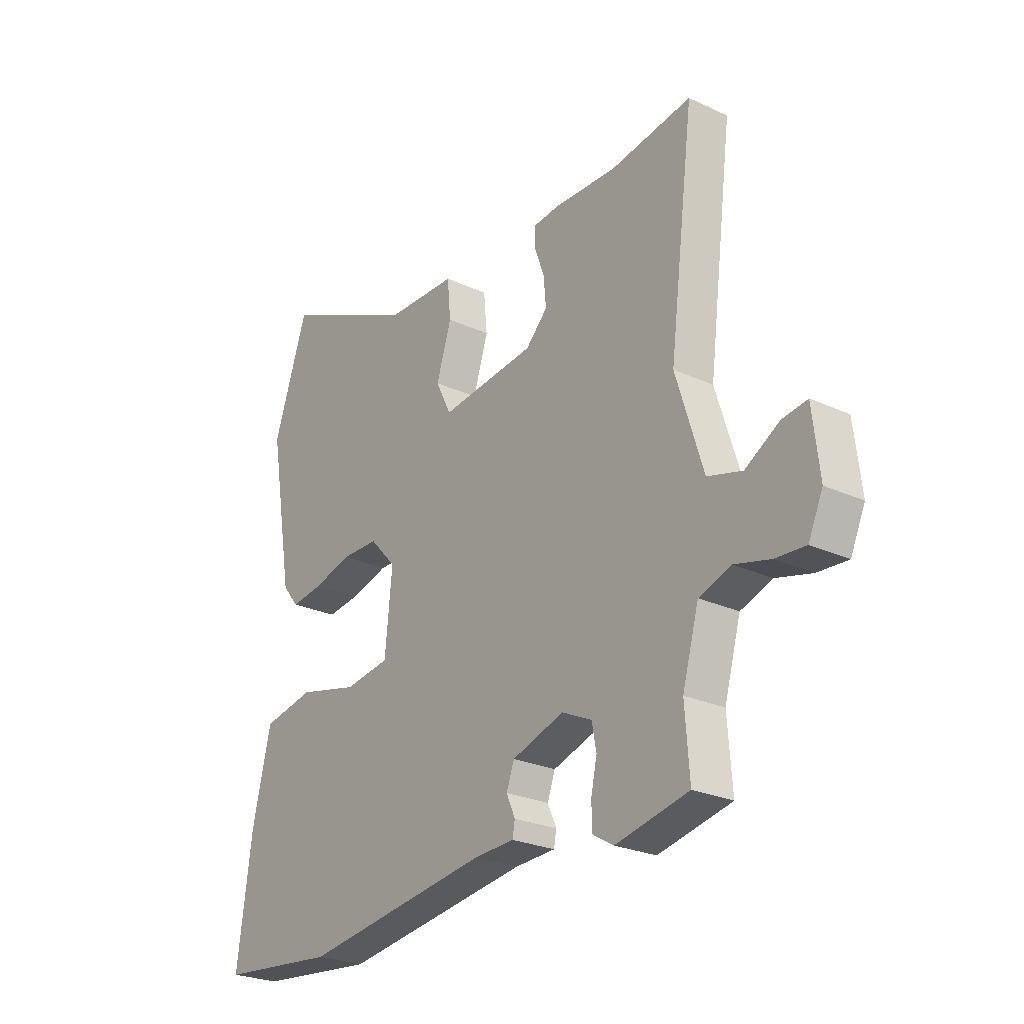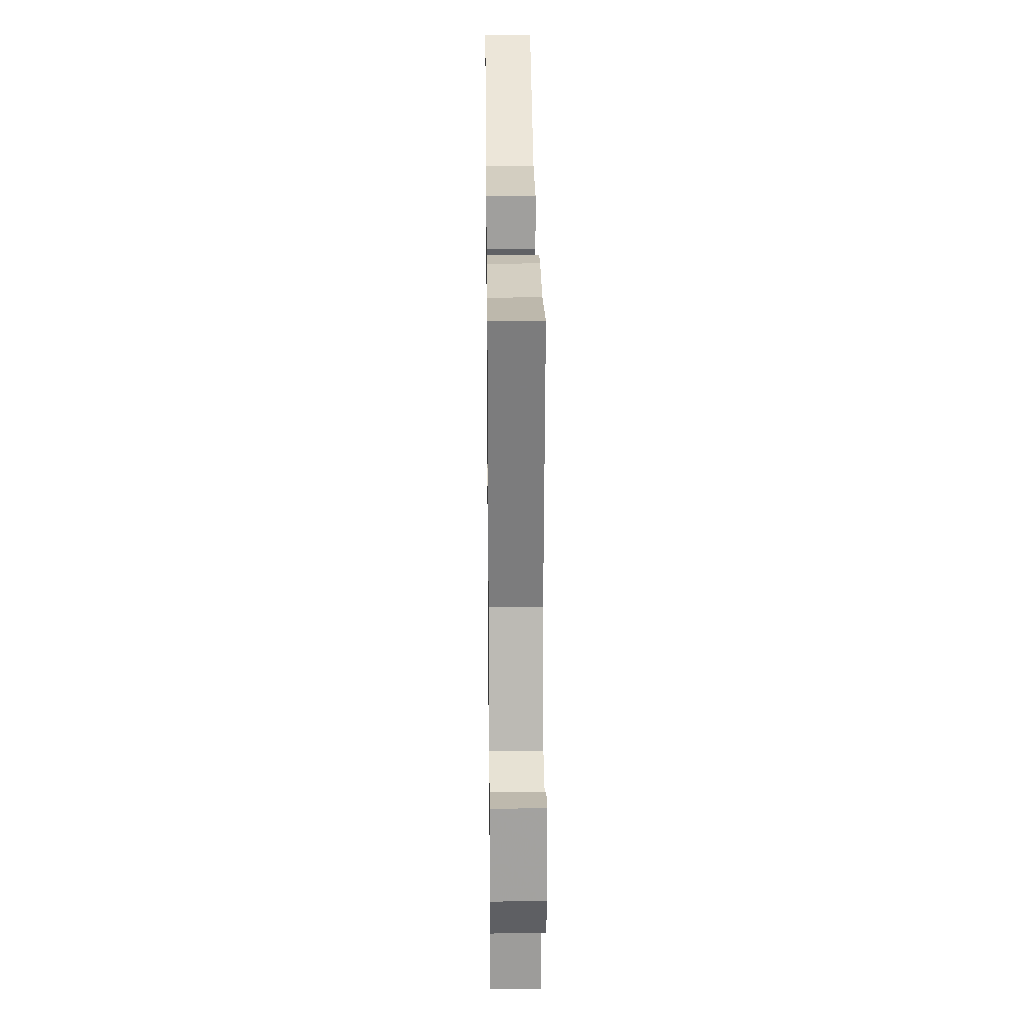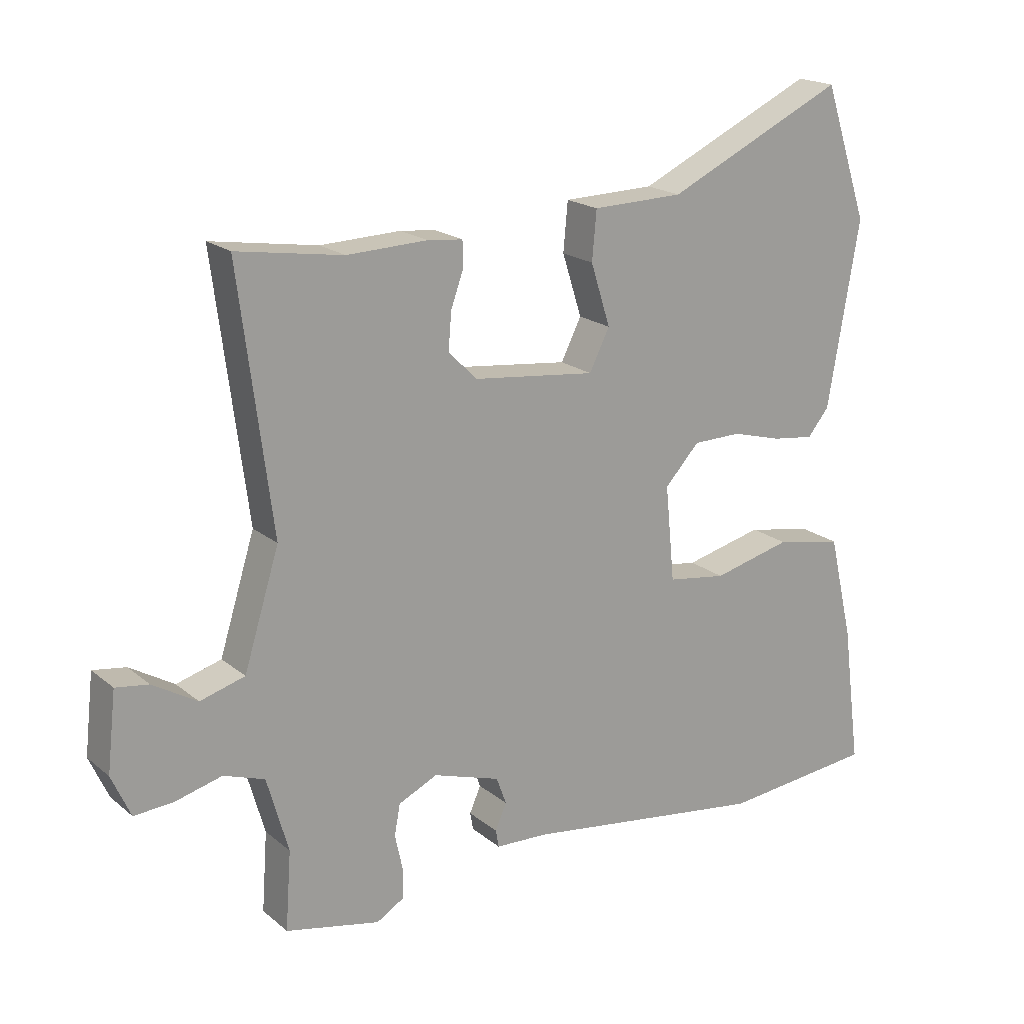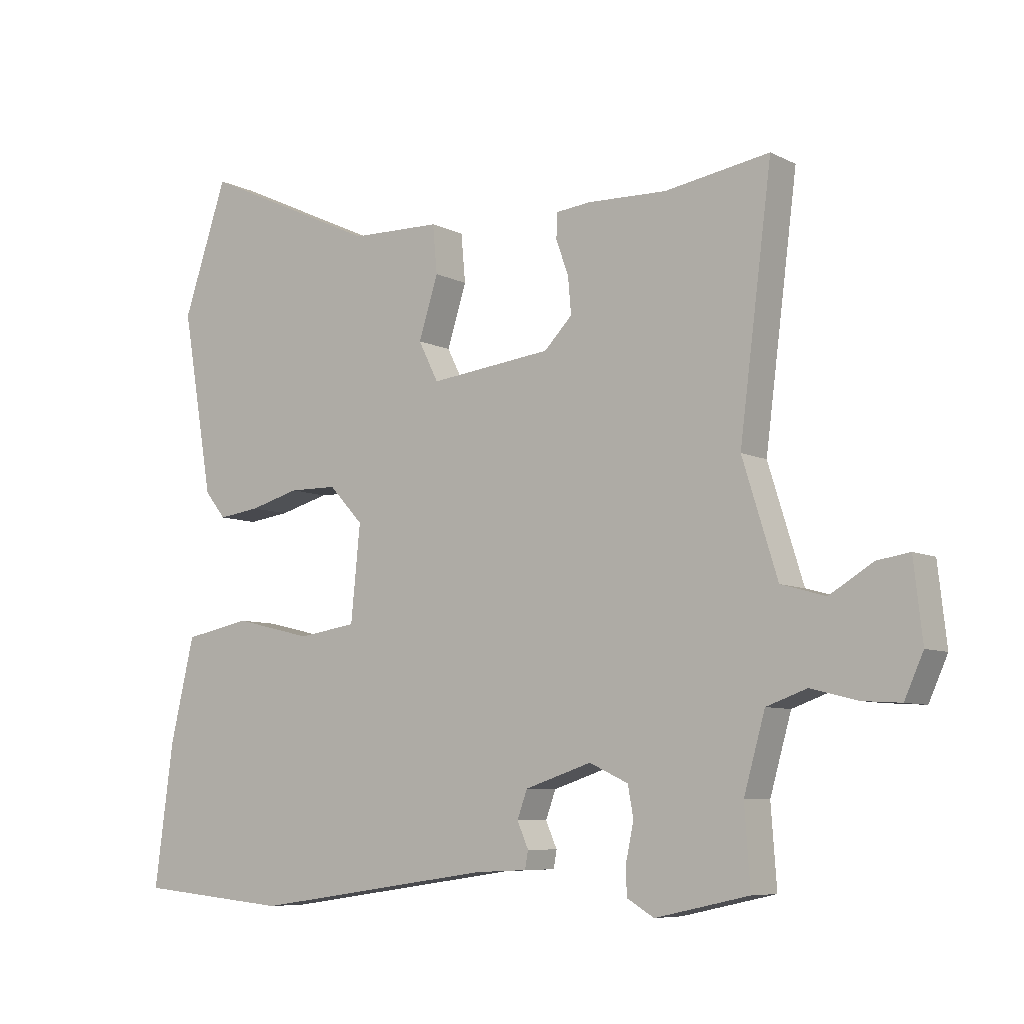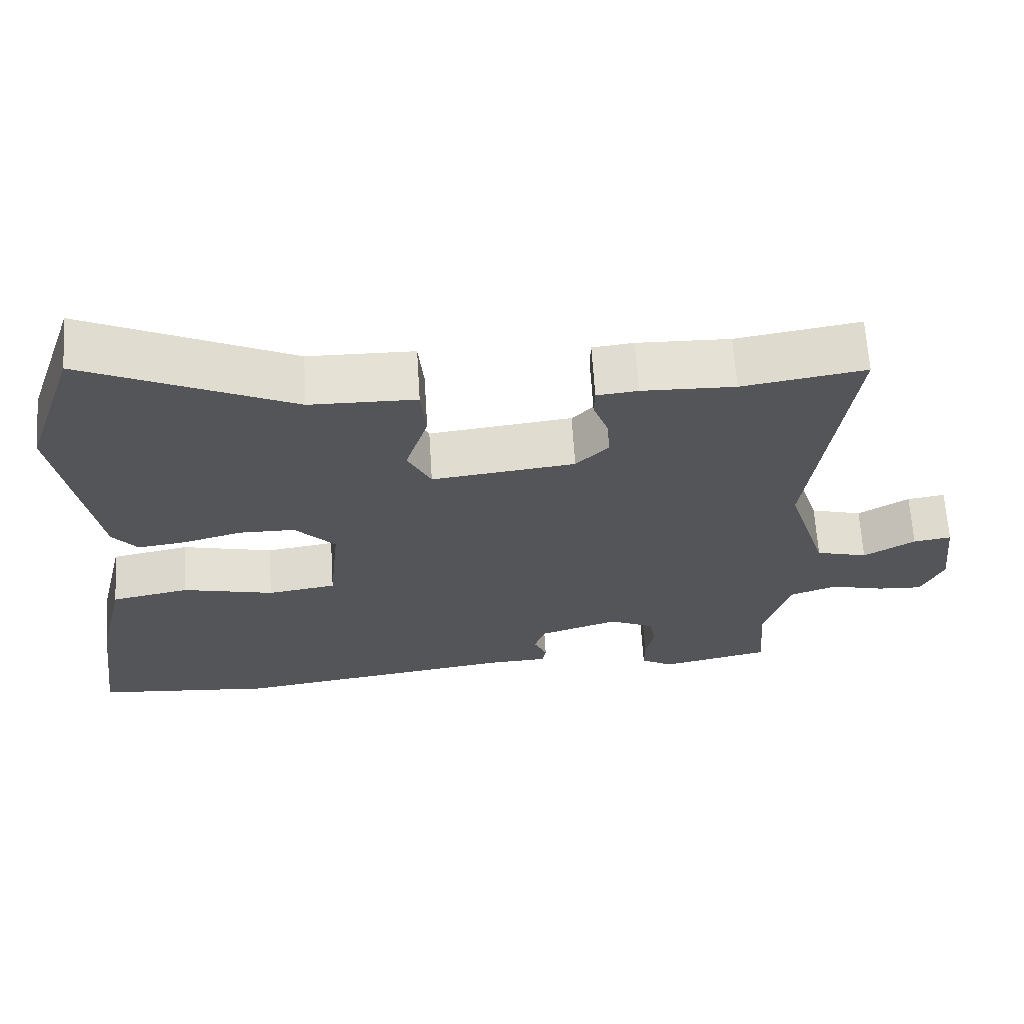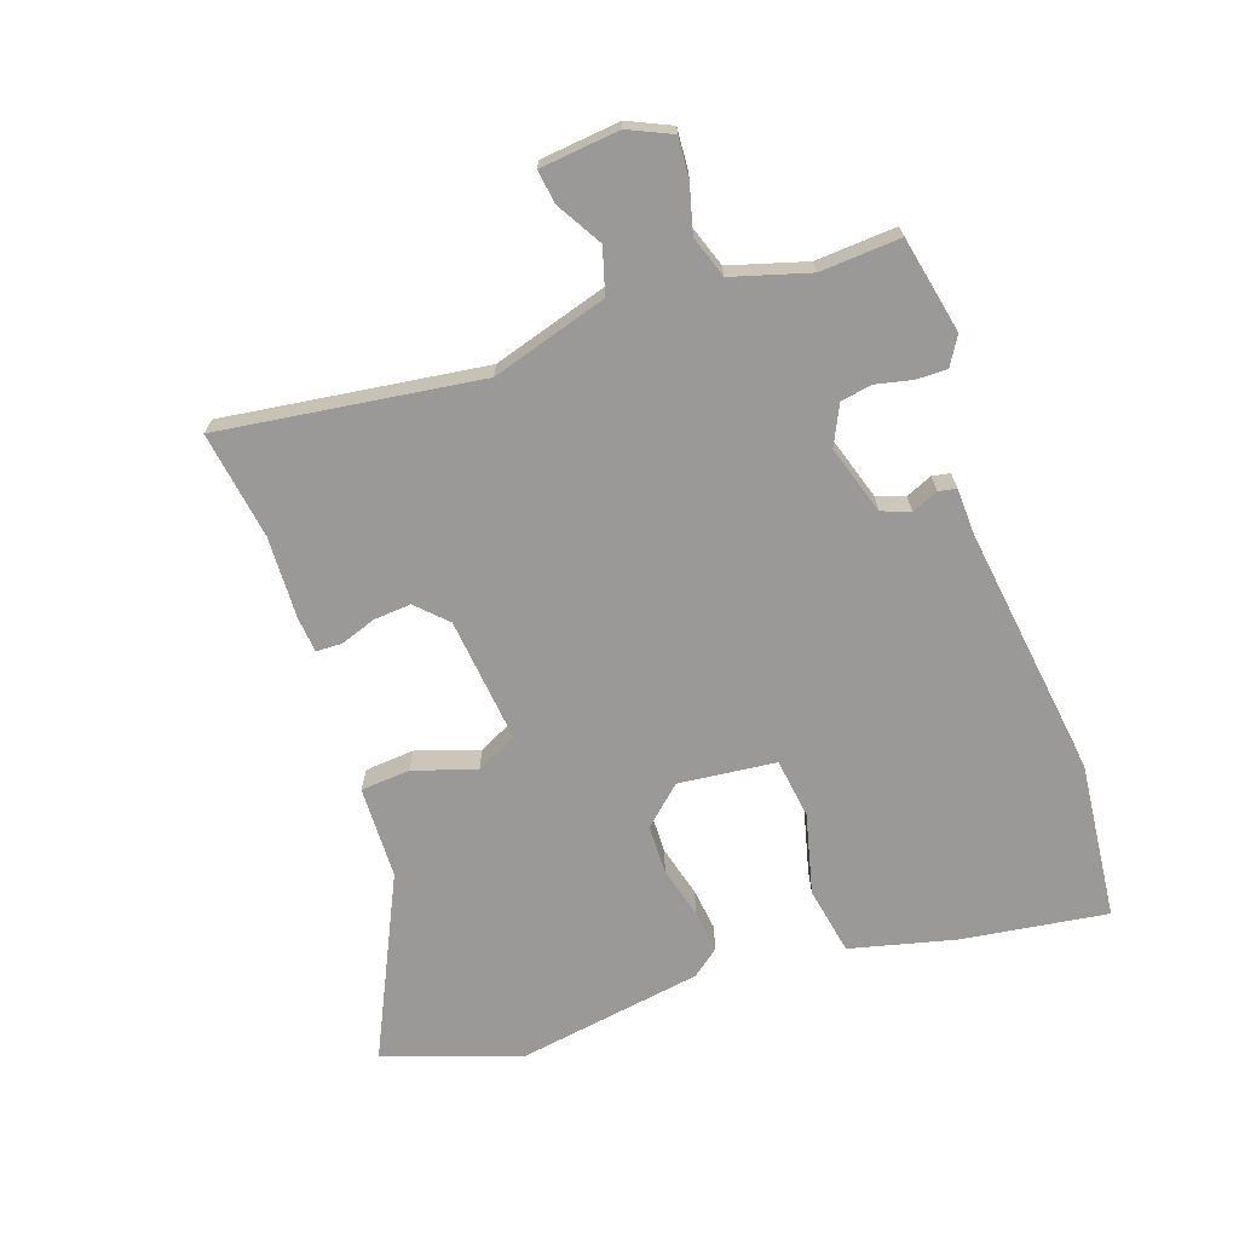
<metadata>
{"format":"obj","ext":"obj","renderer":"f3d","projection":"perspective","resolution":1024,"background":"white","views":[{"elev":-25.4,"azim":53.2,"up":"+Z"},{"elev":23.9,"azim":89.3,"up":"+Z"},{"elev":19.3,"azim":145.8,"up":"+Z"},{"elev":-7.4,"azim":35.9,"up":"+Z"},{"elev":65.5,"azim":-3.6,"up":"+Z"},{"elev":-68.9,"azim":108.6,"up":"+Y"}]}
</metadata>
<code>
v -0.527 0.07 0.419
v -0.456 0.07 0.63
v -0.172 0.07 0.498
v -0.027 0.07 0.495
v -0.02 0.07 0.418
v -0.051 0.07 0.32
v -0.019 0.07 0.256
v 0.177 0.07 0.279
v 0.222 0.07 0.325
v 0.217 0.07 0.383
v 0.197 0.07 0.439
v 0.198 0.07 0.479
v 0.254 0.07 0.485
v 0.381 0.07 0.481
v 0.549 0.07 0.508
v 0.497 0.07 0.102
v 0.553 0.07 -0.078
v 0.624 0.07 -0.098
v 0.694 0.07 -0.056
v 0.746 0.07 -0.048
v 0.76 0.07 -0.172
v 0.73 0.07 -0.239
v 0.668 0.07 -0.235
v 0.594 0.07 -0.216
v 0.529 0.07 -0.239
v 0.495 0.07 -0.359
v 0.504 0.07 -0.484
v 0.354 0.07 -0.517
v 0.31 0.07 -0.491
v 0.31 0.07 -0.442
v 0.322 0.07 -0.386
v 0.313 0.07 -0.337
v 0.251 0.07 -0.308
v 0.144 0.07 -0.343
v 0.128 0.07 -0.387
v 0.146 0.07 -0.428
v 0.141 0.07 -0.456
v 0.057 0.07 -0.46
v -0.33 0.07 -0.516
v -0.574 0.07 -0.493
v -0.544 0.07 -0.267
v -0.505 0.07 -0.101
v -0.398 0.07 -0.08
v -0.273 0.07 -0.11
v -0.179 0.07 -0.096
v -0.164 0.07 0.056
v -0.219 0.07 0.115
v -0.296 0.07 0.116
v -0.376 0.07 0.094
v -0.443 0.07 0.085
v -0.477 0.07 0.127
v -0.527 0 0.419
v -0.456 0 0.63
v -0.172 0 0.498
v -0.027 0 0.495
v -0.02 0 0.418
v -0.051 0 0.32
v -0.019 0 0.256
v 0.177 0 0.279
v 0.222 0 0.325
v 0.217 0 0.383
v 0.197 0 0.439
v 0.198 0 0.479
v 0.254 0 0.485
v 0.381 0 0.481
v 0.549 0 0.508
v 0.497 0 0.102
v 0.553 0 -0.078
v 0.624 0 -0.098
v 0.694 0 -0.056
v 0.746 0 -0.048
v 0.76 0 -0.172
v 0.73 0 -0.239
v 0.668 0 -0.235
v 0.594 0 -0.216
v 0.529 0 -0.239
v 0.495 0 -0.359
v 0.504 0 -0.484
v 0.354 0 -0.517
v 0.31 0 -0.491
v 0.31 0 -0.442
v 0.322 0 -0.386
v 0.313 0 -0.337
v 0.251 0 -0.308
v 0.144 0 -0.343
v 0.128 0 -0.387
v 0.146 0 -0.428
v 0.141 0 -0.456
v 0.057 0 -0.46
v -0.33 0 -0.516
v -0.574 0 -0.493
v -0.544 0 -0.267
v -0.505 0 -0.101
v -0.398 0 -0.08
v -0.273 0 -0.11
v -0.179 0 -0.096
v -0.164 0 0.056
v -0.219 0 0.115
v -0.296 0 0.116
v -0.376 0 0.094
v -0.443 0 0.085
v -0.477 0 0.127
f 48 49 50 51
f 47 48 51 1
f 41 42 43 44
f 41 44 45
f 38 39 40 41
f 38 41 45
f 35 36 37 38
f 34 35 38 45
f 33 34 45 46
f 28 29 30 31
f 26 27 28 31
f 25 26 31 32
f 21 22 23 24
f 19 20 21 24
f 18 19 24 25
f 17 18 25 32
f 14 15 16
f 12 13 14 16
f 10 11 12 16
f 9 10 16 17
f 8 9 17 32
f 3 4 5 6
f 3 6 7
f 47 1 2 3
f 47 3 7
f 32 33 46 47
f 7 8 32 47
f 102 101 100 99
f 52 102 99 98
f 95 94 93 92
f 96 95 92
f 92 91 90 89
f 96 92 89
f 89 88 87 86
f 96 89 86 85
f 97 96 85 84
f 82 81 80 79
f 82 79 78 77
f 83 82 77 76
f 75 74 73 72
f 75 72 71 70
f 76 75 70 69
f 83 76 69 68
f 67 66 65
f 67 65 64 63
f 67 63 62 61
f 68 67 61 60
f 83 68 60 59
f 57 56 55 54
f 58 57 54
f 54 53 52 98
f 58 54 98
f 98 97 84 83
f 98 83 59 58
f 1 52 53 2
f 2 53 54 3
f 3 54 55 4
f 4 55 56 5
f 5 56 57 6
f 6 57 58 7
f 7 58 59 8
f 8 59 60 9
f 9 60 61 10
f 10 61 62 11
f 11 62 63 12
f 12 63 64 13
f 13 64 65 14
f 14 65 66 15
f 15 66 67 16
f 16 67 68 17
f 17 68 69 18
f 18 69 70 19
f 19 70 71 20
f 20 71 72 21
f 21 72 73 22
f 22 73 74 23
f 23 74 75 24
f 24 75 76 25
f 25 76 77 26
f 26 77 78 27
f 27 78 79 28
f 28 79 80 29
f 29 80 81 30
f 30 81 82 31
f 31 82 83 32
f 32 83 84 33
f 33 84 85 34
f 34 85 86 35
f 35 86 87 36
f 36 87 88 37
f 37 88 89 38
f 38 89 90 39
f 39 90 91 40
f 40 91 92 41
f 41 92 93 42
f 42 93 94 43
f 43 94 95 44
f 44 95 96 45
f 45 96 97 46
f 46 97 98 47
f 47 98 99 48
f 48 99 100 49
f 49 100 101 50
f 50 101 102 51
f 51 102 52 1

</code>
